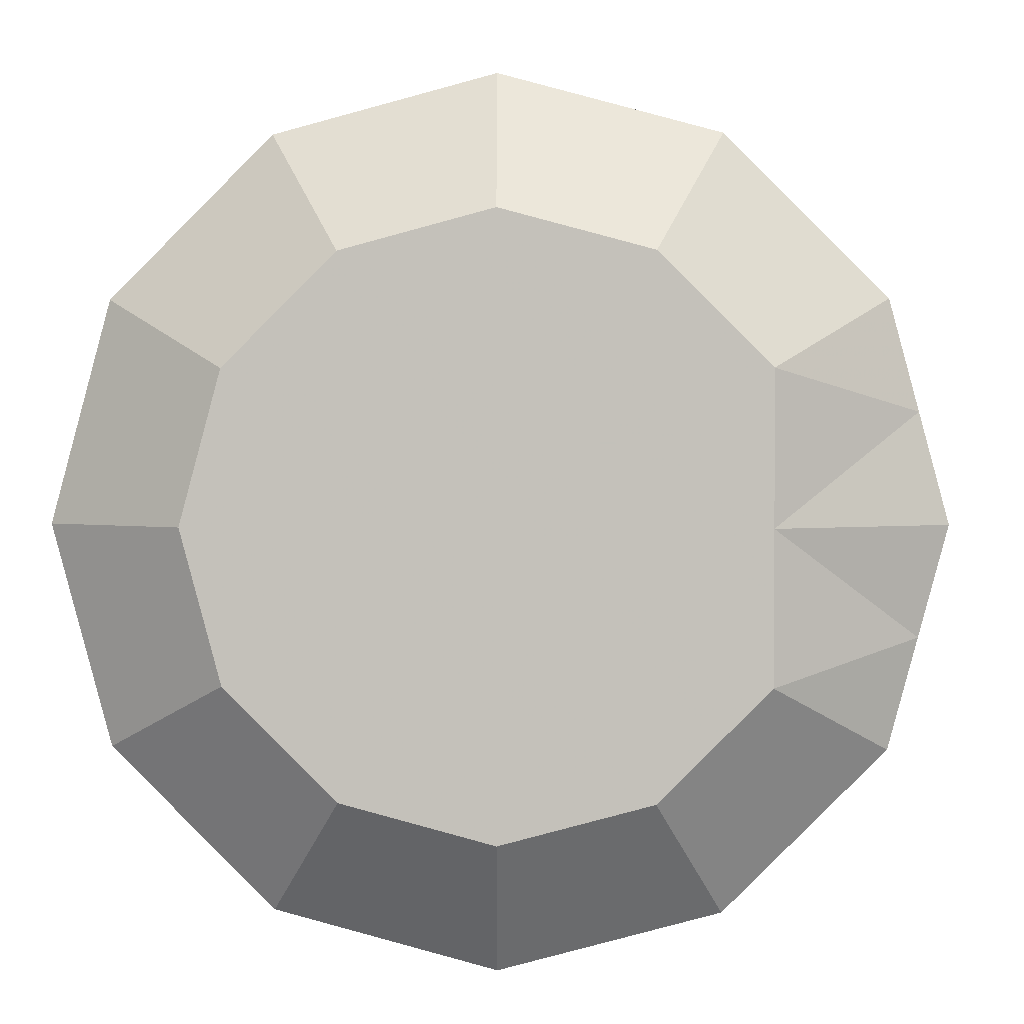
<metadata>
{"format":"obj","ext":"obj","renderer":"f3d","projection":"perspective","resolution":1024,"background":"white","views":[{"elev":1.9,"azim":2.3,"up":"+Y"}]}
</metadata>
<code>
g huodong_fuben_407_pingtai_02
v 470.7 271.7 484.1
v 543.5 -0.000167 484.1
v 522.6 -0.000167 409.7
v 452.6 261.3 409.7
v 271.7 470.7 484.1
v 470.7 271.7 484.1
v 452.6 261.3 409.7
v 261.3 452.6 409.7
v 2.6e-05 543.5 484.1
v 271.7 470.7 484.1
v 261.3 452.6 409.7
v 1.9e-05 522.7 409.7
v -271.7 470.7 484.1
v 2.6e-05 543.5 484.1
v 1.9e-05 522.7 409.7
v -261.3 452.6 409.7
v -470.7 271.7 484.1
v -271.7 470.7 484.1
v -261.3 452.6 409.7
v -452.6 261.3 409.7
v -543.5 0.000248 484.1
v -470.7 271.7 484.1
v -452.6 261.3 409.7
v -522.7 0.000232 409.7
v -470.7 -271.7 484.1
v -543.5 0.000248 484.1
v -522.7 0.000232 409.7
v -452.6 -261.3 409.7
v -271.7 -470.7 484.1
v -470.7 -271.7 484.1
v -452.6 -261.3 409.7
v -261.3 -452.6 409.7
v -0.000342 -543.5 484.1
v -271.7 -470.7 484.1
v -261.3 -452.6 409.7
v -0.000335 -522.6 409.7
v 271.7 -470.7 484.1
v -0.000342 -543.5 484.1
v -0.000335 -522.6 409.7
v 261.3 -452.6 409.7
v 470.7 -271.7 484.1
v 271.7 -470.7 484.1
v 261.3 -452.6 409.7
v 452.6 -261.3 409.7
v 543.5 -0.000167 484.1
v 470.7 -271.7 484.1
v 452.6 -261.3 409.7
v 522.6 -0.000167 409.7
v 356.2 222.8 2693
v 782.6 445.6 2693
v 619.5 608.6 2693
v 274.7 304.3 2693
v 193.1 385.9 2693
v 456.4 771.7 2693
v 233.6 831.4 2693
v 81.74 415.7 2693
v -29.65 445.6 2693
v 10.86 891.1 2693
v -211.9 831.4 2693
v -141 415.7 2693
v -252.4 385.9 2693
v -434.7 771.7 2693
v -597.8 608.6 2693
v -334 304.3 2693
v -415.5 222.8 2693
v -760.9 445.6 2693
v -820.6 222.8 2693
v -445.4 111.4 2693
v -475.2 0.000611 2693
v -880.3 0.000741 2693
v -820.6 -222.8 2693
v -445.4 -111.4 2693
v -415.5 -222.8 2693
v -760.9 -445.6 2693
v -597.8 -608.6 2693
v -334 -304.3 2693
v -252.4 -385.9 2693
v -434.7 -771.7 2693
v -211.9 -831.4 2693
v -141 -415.7 2693
v -29.65 -445.6 2693
v 10.86 -891.1 2693
v 233.6 -831.4 2693
v 81.74 -415.7 2693
v 193.1 -385.9 2693
v 456.4 -771.7 2693
v 619.5 -608.6 2693
v 274.7 -304.3 2693
v 356.2 111.1 2693
v 356.2 -0.5898 2693
v 782.6 -1.18 2693
v 782.6 222.2 2693
v 193.1 385.9 2693
v -70.15 0.00048 2693
v 274.7 304.3 2693
v -29.65 445.6 2693
v 81.74 415.7 2693
v -252.4 385.9 2693
v -141 415.7 2693
v -415.5 222.8 2693
v -334 304.3 2693
v -475.2 0.000611 2693
v -445.4 111.4 2693
v -415.5 -222.8 2693
v -445.4 -111.4 2693
v -252.4 -385.9 2693
v -334 -304.3 2693
v -29.65 -445.6 2693
v -141 -415.7 2693
v 193.1 -385.9 2693
v 81.74 -415.7 2693
v 356.2 -222.8 2693
v 274.7 -304.3 2693
v 356.2 222.8 2693
v 356.2 111.1 2693
v 356.2 -111.7 2693
v 356.2 -0.5898 2693
v 782.6 -1.18 2693
v 356.2 -0.5898 2693
v 356.2 -111.7 2693
v 782.6 -223.4 2693
v 494.8 285.7 280.6
v 571.4 -0.000205 280.6
v 649.5 -0.000249 212.1
v 562.5 324.8 212.1
v 285.7 494.8 280.6
v 494.8 285.7 280.6
v 562.5 324.8 212.1
v 324.8 562.5 212.1
v 3.8e-05 571.4 280.6
v 285.7 494.8 280.6
v 324.8 562.5 212.1
v 6.3e-05 649.5 212.1
v -285.7 494.8 280.6
v 3.8e-05 571.4 280.6
v 6.3e-05 649.5 212.1
v -324.8 562.5 212.1
v -494.8 285.7 280.6
v -285.7 494.8 280.6
v -324.8 562.5 212.1
v -562.5 324.8 212.1
v -571.4 0.000232 280.6
v -494.8 285.7 280.6
v -562.5 324.8 212.1
v -649.5 0.000247 212.1
v -494.8 -285.7 280.6
v -571.4 0.000232 280.6
v -649.5 0.000247 212.1
v -562.5 -324.8 212.1
v -285.7 -494.8 280.6
v -494.8 -285.7 280.6
v -562.5 -324.8 212.1
v -324.8 -562.5 212.1
v -0.000349 -571.4 280.6
v -285.7 -494.8 280.6
v -324.8 -562.5 212.1
v -0.000376 -649.5 212.1
v 285.7 -494.8 280.6
v -0.000349 -571.4 280.6
v -0.000376 -649.5 212.1
v 324.8 -562.5 212.1
v 494.8 -285.7 280.6
v 285.7 -494.8 280.6
v 324.8 -562.5 212.1
v 562.5 -324.8 212.1
v 571.4 -0.000205 280.6
v 494.8 -285.7 280.6
v 562.5 -324.8 212.1
v 649.5 -0.000249 212.1
v 562.5 324.8 212.1
v 649.5 -0.000249 212.1
v 628.9 -0.000272 -5.271
v 544.6 314.4 -5.271
v 324.8 562.5 212.1
v 562.5 324.8 212.1
v 544.6 314.4 -5.271
v 314.4 544.6 -5.271
v 6.3e-05 649.5 212.1
v 324.8 562.5 212.1
v 314.4 544.6 -5.271
v 5.7e-05 628.9 -5.271
v -324.8 562.5 212.1
v 6.3e-05 649.5 212.1
v 5.7e-05 628.9 -5.271
v -314.4 544.6 -5.271
v -562.5 324.8 212.1
v -324.8 562.5 212.1
v -314.4 544.6 -5.271
v -544.6 314.4 -5.271
v -649.5 0.000247 212.1
v -562.5 324.8 212.1
v -544.6 314.4 -5.271
v -628.9 0.000209 -5.271
v -562.5 -324.8 212.1
v -649.5 0.000247 212.1
v -628.9 0.000209 -5.271
v -544.6 -314.4 -5.271
v -324.8 -562.5 212.1
v -562.5 -324.8 212.1
v -544.6 -314.4 -5.271
v -314.4 -544.6 -5.271
v -0.000376 -649.5 212.1
v -324.8 -562.5 212.1
v -314.4 -544.6 -5.271
v -0.000369 -628.9 -5.271
v 324.8 -562.5 212.1
v -0.000376 -649.5 212.1
v -0.000369 -628.9 -5.271
v 314.4 -544.6 -5.271
v 562.5 -324.8 212.1
v 324.8 -562.5 212.1
v 314.4 -544.6 -5.271
v 544.6 -314.4 -5.271
v 649.5 -0.000249 212.1
v 562.5 -324.8 212.1
v 544.6 -314.4 -5.271
v 628.9 -0.000272 -5.271
v 356.2 -222.8 2693
v 782.6 -445.6 2693
v 356.2 -222.8 2693
v 782.6 -445.6 2693
v 356.2 222.8 2693
v 782.6 445.6 2693
v 193.1 -385.9 2693
v 456.4 -771.7 2693
v -29.65 -445.6 2693
v 10.86 -891.1 2693
v -252.4 -385.9 2693
v -434.7 -771.7 2693
v 193.1 385.9 2693
v 456.4 771.7 2693
v -29.65 445.6 2693
v 10.86 891.1 2693
v -252.4 385.9 2693
v -434.7 771.7 2693
v -415.5 222.8 2693
v -760.9 445.6 2693
v -475.2 0.000611 2693
v -880.3 0.000741 2693
v -415.5 -222.8 2693
v -760.9 -445.6 2693
v 193.1 385.9 2693
v 452.6 261.3 409.7
v 522.6 -0.000167 409.7
v 575.1 -0.000196 365.8
v 498.1 287.6 365.8
v 261.3 452.6 409.7
v 452.6 261.3 409.7
v 498.1 287.6 365.8
v 287.6 498.1 365.8
v 1.9e-05 522.7 409.7
v 261.3 452.6 409.7
v 287.6 498.1 365.8
v 3.9e-05 575.1 365.8
v -261.3 452.6 409.7
v 1.9e-05 522.7 409.7
v 3.9e-05 575.1 365.8
v -287.6 498.1 365.8
v -452.6 261.3 409.7
v -261.3 452.6 409.7
v -287.6 498.1 365.8
v -498.1 287.6 365.8
v -522.7 0.000232 409.7
v -452.6 261.3 409.7
v -498.1 287.6 365.8
v -575.1 0.000244 365.8
v -452.6 -261.3 409.7
v -522.7 0.000232 409.7
v -575.1 0.000244 365.8
v -498.1 -287.6 365.8
v -261.3 -452.6 409.7
v -452.6 -261.3 409.7
v -498.1 -287.6 365.8
v -287.6 -498.1 365.8
v -0.000335 -522.6 409.7
v -261.3 -452.6 409.7
v -287.6 -498.1 365.8
v -0.00035 -575.1 365.8
v 261.3 -452.6 409.7
v -0.000335 -522.6 409.7
v -0.00035 -575.1 365.8
v 287.6 -498.1 365.8
v 452.6 -261.3 409.7
v 261.3 -452.6 409.7
v 287.6 -498.1 365.8
v 498.1 -287.6 365.8
v 522.6 -0.000167 409.7
v 452.6 -261.3 409.7
v 498.1 -287.6 365.8
v 575.1 -0.000196 365.8
v 498.1 287.6 365.8
v 575.1 -0.000196 365.8
v 571.4 -0.000205 280.6
v 494.8 285.7 280.6
v 287.6 498.1 365.8
v 498.1 287.6 365.8
v 494.8 285.7 280.6
v 285.7 494.8 280.6
v 3.9e-05 575.1 365.8
v 287.6 498.1 365.8
v 285.7 494.8 280.6
v 3.8e-05 571.4 280.6
v -287.6 498.1 365.8
v 3.9e-05 575.1 365.8
v 3.8e-05 571.4 280.6
v -285.7 494.8 280.6
v -498.1 287.6 365.8
v -287.6 498.1 365.8
v -285.7 494.8 280.6
v -494.8 285.7 280.6
v -575.1 0.000244 365.8
v -498.1 287.6 365.8
v -494.8 285.7 280.6
v -571.4 0.000232 280.6
v -498.1 -287.6 365.8
v -575.1 0.000244 365.8
v -571.4 0.000232 280.6
v -494.8 -285.7 280.6
v -287.6 -498.1 365.8
v -498.1 -287.6 365.8
v -494.8 -285.7 280.6
v -285.7 -494.8 280.6
v -0.00035 -575.1 365.8
v -287.6 -498.1 365.8
v -285.7 -494.8 280.6
v -0.000349 -571.4 280.6
v 287.6 -498.1 365.8
v -0.00035 -575.1 365.8
v -0.000349 -571.4 280.6
v 285.7 -494.8 280.6
v 498.1 -287.6 365.8
v 287.6 -498.1 365.8
v 285.7 -494.8 280.6
v 494.8 -285.7 280.6
v 575.1 -0.000196 365.8
v 498.1 -287.6 365.8
v 494.8 -285.7 280.6
v 571.4 -0.000205 280.6
f 1 2 3
f 3 4 1
f 5 6 7
f 7 8 5
f 9 10 11
f 11 12 9
f 13 14 15
f 15 16 13
f 17 18 19
f 19 20 17
f 21 22 23
f 23 24 21
f 25 26 27
f 27 28 25
f 29 30 31
f 31 32 29
f 33 34 35
f 35 36 33
f 37 38 39
f 39 40 37
f 41 42 43
f 43 44 41
f 45 46 47
f 47 48 45
f 49 50 51
f 51 52 49
f 53 54 55
f 55 56 53
f 57 58 59
f 59 60 57
f 61 62 63
f 63 64 61
f 65 66 67
f 67 68 65
f 69 70 71
f 71 72 69
f 73 74 75
f 75 76 73
f 77 78 79
f 79 80 77
f 81 82 83
f 83 84 81
f 85 86 87
f 87 88 85
f 89 90 91
f 91 92 89
f 93 94 95
f 96 94 97
f 98 94 99
f 100 94 101
f 102 94 103
f 104 94 105
f 106 94 107
f 108 94 109
f 110 94 111
f 112 94 113
f 114 94 115
f 94 116 117
f 118 119 120
f 120 121 118
f 122 123 124
f 124 125 122
f 126 127 128
f 128 129 126
f 130 131 132
f 132 133 130
f 134 135 136
f 136 137 134
f 138 139 140
f 140 141 138
f 142 143 144
f 144 145 142
f 146 147 148
f 148 149 146
f 150 151 152
f 152 153 150
f 154 155 156
f 156 157 154
f 158 159 160
f 160 161 158
f 162 163 164
f 164 165 162
f 166 167 168
f 168 169 166
f 170 171 172
f 172 173 170
f 174 175 176
f 176 177 174
f 178 179 180
f 180 181 178
f 182 183 184
f 184 185 182
f 186 187 188
f 188 189 186
f 190 191 192
f 192 193 190
f 194 195 196
f 196 197 194
f 198 199 200
f 200 201 198
f 202 203 204
f 204 205 202
f 206 207 208
f 208 209 206
f 210 211 212
f 212 213 210
f 214 215 216
f 216 217 214
f 218 88 87
f 87 219 218
f 94 110 113
f 121 120 220
f 220 221 121
f 94 112 116
f 222 89 92
f 92 223 222
f 94 117 115
f 224 84 83
f 83 225 224
f 94 108 111
f 226 80 79
f 79 227 226
f 228 76 75
f 75 229 228
f 94 104 107
f 94 106 109
f 230 52 51
f 51 231 230
f 232 56 55
f 55 233 232
f 234 60 59
f 59 235 234
f 236 64 63
f 63 237 236
f 238 68 67
f 67 239 238
f 240 72 71
f 71 241 240
f 94 242 97
f 94 96 99
f 94 98 101
f 94 100 103
f 94 102 105
f 94 114 95
f 243 244 245
f 245 246 243
f 247 248 249
f 249 250 247
f 251 252 253
f 253 254 251
f 255 256 257
f 257 258 255
f 259 260 261
f 261 262 259
f 263 264 265
f 265 266 263
f 267 268 269
f 269 270 267
f 271 272 273
f 273 274 271
f 275 276 277
f 277 278 275
f 279 280 281
f 281 282 279
f 283 284 285
f 285 286 283
f 287 288 289
f 289 290 287
f 291 292 293
f 293 294 291
f 295 296 297
f 297 298 295
f 299 300 301
f 301 302 299
f 303 304 305
f 305 306 303
f 307 308 309
f 309 310 307
f 311 312 313
f 313 314 311
f 315 316 317
f 317 318 315
f 319 320 321
f 321 322 319
f 323 324 325
f 325 326 323
f 327 328 329
f 329 330 327
f 331 332 333
f 333 334 331
f 335 336 337
f 337 338 335
g huodong_fuben_407_pingtai_02
v 1212 324.7 2405
v 1200 321.5 2218
v 1114 643 2218
v 1125 649.5 2405
v 887.2 887.2 2405
v 878.4 878.4 2218
v 643 1114 2218
v 649.5 1125 2405
v 324.7 1212 2405
v 321.5 1200 2218
v 0.000284 1286 2218
v 0.00028 1299 2405
v -324.7 1212 2405
v -321.5 1200 2218
v -643 1114 2218
v -649.5 1125 2405
v -887.2 887.2 2405
v -878.4 878.4 2218
v -1114 643 2218
v -1125 649.5 2405
v -1212 324.7 2405
v -1200 321.5 2218
v -1286 0.000766 2218
v -1299 0.000821 2405
v -1212 -324.7 2405
v -1200 -321.5 2218
v -1114 -643 2218
v -1125 -649.5 2405
v -887.2 -887.2 2405
v -878.4 -878.4 2218
v -643 -1114 2218
v -649.5 -1125 2405
v -324.7 -1212 2405
v -321.5 -1200 2218
v -0.000586 -1286 2218
v -0.000598 -1299 2405
v 324.7 -1212 2405
v 321.5 -1200 2218
v 643 -1114 2218
v 649.5 -1125 2405
v 887.2 -887.2 2405
v 878.4 -878.4 2218
v 1114 -643 2218
v 1125 -649.5 2405
v 1212 -324.7 2405
v 1200 -321.5 2218
v 1286 -0.000217 2218
v 1299 -0.000171 2405
v 1212 324.7 2405
v 1125 649.5 2405
v 782.6 445.6 2693
v 782.6 222.2 2693
v 887.2 887.2 2405
v 649.5 1125 2405
v 456.4 771.7 2693
v 619.5 608.6 2693
v 324.7 1212 2405
v 0.00028 1299 2405
v 10.86 891.1 2693
v 233.6 831.4 2693
v -324.7 1212 2405
v -649.5 1125 2405
v -434.7 771.7 2693
v -211.9 831.4 2693
v -887.2 887.2 2405
v -1125 649.5 2405
v -760.9 445.6 2693
v -597.8 608.6 2693
v -1212 324.7 2405
v -1299 0.000821 2405
v -880.3 0.000741 2693
v -820.6 222.8 2693
v -1212 -324.7 2405
v -1125 -649.5 2405
v -760.9 -445.6 2693
v -820.6 -222.8 2693
v -887.2 -887.2 2405
v -649.5 -1125 2405
v -434.7 -771.7 2693
v -597.8 -608.6 2693
v -324.7 -1212 2405
v -0.000598 -1299 2405
v 10.86 -891.1 2693
v -211.9 -831.4 2693
v 324.7 -1212 2405
v 649.5 -1125 2405
v 456.4 -771.7 2693
v 233.6 -831.4 2693
v 887.2 -887.2 2405
v 1125 -649.5 2405
v 782.6 -445.6 2693
v 619.5 -608.6 2693
v 1212 -324.7 2405
v 1299 -0.000171 2405
v 782.6 -1.18 2693
v 782.6 -223.4 2693
v 643 -1114 2218
v 649.5 -1125 2405
v 456.4 -771.7 2693
v 649.5 -1125 2405
v 1114 -643 2218
v 1125 -649.5 2405
v 782.6 -445.6 2693
v 1125 -649.5 2405
v 1286 -0.000217 2218
v 1299 -0.000171 2405
v -0.000586 -1286 2218
v -0.000598 -1299 2405
v -643 -1114 2218
v -649.5 -1125 2405
v -434.7 -771.7 2693
v -649.5 -1125 2405
v -1114 -643 2218
v -1125 -649.5 2405
v -760.9 -445.6 2693
v -1125 -649.5 2405
v 1114 643 2218
v 1125 649.5 2405
v 643 1114 2218
v 649.5 1125 2405
v 0.000284 1286 2218
v 0.00028 1299 2405
v -643 1114 2218
v -649.5 1125 2405
v -1114 643 2218
v -1125 649.5 2405
v -1286 0.000766 2218
v -1299 0.000821 2405
v 782.6 445.6 2693
v 1125 649.5 2405
v 456.4 771.7 2693
v 649.5 1125 2405
v -434.7 771.7 2693
v -649.5 1125 2405
v -760.9 445.6 2693
v -1125 649.5 2405
f 339 340 341
f 341 342 339
f 343 344 345
f 345 346 343
f 347 348 349
f 349 350 347
f 351 352 353
f 353 354 351
f 355 356 357
f 357 358 355
f 359 360 361
f 361 362 359
f 363 364 365
f 365 366 363
f 367 368 369
f 369 370 367
f 371 372 373
f 373 374 371
f 375 376 377
f 377 378 375
f 379 380 381
f 381 382 379
f 383 384 385
f 385 386 383
f 387 388 389
f 389 390 387
f 391 392 393
f 393 394 391
f 395 396 397
f 397 398 395
f 399 400 401
f 401 402 399
f 403 404 405
f 405 406 403
f 407 408 409
f 409 410 407
f 411 412 413
f 413 414 411
f 415 416 417
f 417 418 415
f 419 420 421
f 421 422 419
f 423 424 425
f 425 426 423
f 427 428 429
f 429 430 427
f 431 432 433
f 433 434 431
f 435 380 379
f 379 436 435
f 427 430 437
f 437 438 427
f 439 384 383
f 383 440 439
f 431 434 441
f 441 442 431
f 443 340 339
f 339 444 443
f 387 390 433
f 433 432 387
f 445 376 375
f 375 446 445
f 423 426 421
f 421 420 423
f 447 372 371
f 371 448 447
f 419 422 449
f 449 450 419
f 451 368 367
f 367 452 451
f 415 418 453
f 453 454 415
f 455 344 343
f 343 456 455
f 457 348 347
f 347 458 457
f 459 352 351
f 351 460 459
f 461 356 355
f 355 462 461
f 463 360 359
f 359 464 463
f 465 364 363
f 363 466 465
f 391 394 467
f 467 468 391
f 395 398 469
f 469 470 395
f 399 402 397
f 397 396 399
f 403 406 471
f 471 472 403
f 407 410 473
f 473 474 407
f 411 414 409
f 409 408 411
g huodong_fuben_407_pingtai_02
v 470.7 271.7 484.1
v 642.7 172.2 973.5
v 543.5 -0.000167 484.1
v 271.7 470.7 484.1
v 470.5 470.5 973.5
v 2.6e-05 543.5 484.1
v 172.2 642.7 973.5
v 271.7 470.7 484.1
v -271.7 470.7 484.1
v -172.2 642.7 973.5
v 2.6e-05 543.5 484.1
v -470.7 271.7 484.1
v -470.5 470.5 973.5
v -271.7 470.7 484.1
v -543.5 0.000248 484.1
v -642.7 172.2 973.5
v -470.7 271.7 484.1
v -470.7 -271.7 484.1
v -642.7 -172.2 973.5
v -543.5 0.000248 484.1
v -271.7 -470.7 484.1
v -470.5 -470.5 973.5
v -0.000342 -543.5 484.1
v -172.2 -642.7 973.5
v -271.7 -470.7 484.1
v 271.7 -470.7 484.1
v 172.2 -642.7 973.5
v 470.7 -271.7 484.1
v 470.5 -470.5 973.5
v 271.7 -470.7 484.1
v 543.5 -0.000167 484.1
v 642.7 -172.2 973.5
v 470.7 -271.7 484.1
v 1200 321.5 2218
v 958.6 256.8 1952
v 889.7 513.7 1952
v 1114 643 2218
v 878.4 878.4 2218
v 701.7 701.7 1952
v 513.7 889.7 1952
v 643 1114 2218
v 321.5 1200 2218
v 256.8 958.6 1952
v 0.000189 1027 1952
v 0.000284 1286 2218
v -321.5 1200 2218
v -256.8 958.6 1952
v -513.7 889.7 1952
v -643 1114 2218
v -878.4 878.4 2218
v -701.7 701.7 1952
v -889.7 513.7 1952
v -1114 643 2218
v -1200 321.5 2218
v -958.6 256.8 1952
v -1027 0.000611 1952
v -1286 0.000766 2218
v -1200 -321.5 2218
v -958.6 -256.8 1952
v -889.7 -513.7 1952
v -1114 -643 2218
v -878.4 -878.4 2218
v -701.7 -701.7 1952
v -513.7 -889.7 1952
v -643 -1114 2218
v -321.5 -1200 2218
v -256.8 -958.6 1952
v -0.000506 -1027 1952
v -0.000586 -1286 2218
v 321.5 -1200 2218
v 256.8 -958.6 1952
v 513.7 -889.7 1952
v 643 -1114 2218
v 878.4 -878.4 2218
v 701.7 -701.7 1952
v 889.7 -513.7 1952
v 1114 -643 2218
v 1200 -321.5 2218
v 958.6 -256.8 1952
v 1027 -0.000174 1952
v 1286 -0.000217 2218
v 877.8 235.2 1648
v 778.2 208.5 1463
v 722.4 417.1 1463
v 814.7 470.4 1648
v 642.6 642.6 1648
v 569.7 569.7 1463
v 417.1 722.4 1463
v 470.4 814.7 1648
v 235.2 877.8 1648
v 208.5 778.3 1463
v 0.000124 834.1 1463
v 0.000159 940.8 1648
v -235.2 877.8 1648
v -208.5 778.3 1463
v -417.1 722.4 1463
v -470.4 814.7 1648
v -642.6 642.6 1648
v -569.7 569.7 1463
v -722.4 417.1 1463
v -814.7 470.4 1648
v -877.8 235.2 1648
v -778.3 208.5 1463
v -834.1 0.00048 1463
v -940.8 0.00054 1648
v -877.8 -235.2 1648
v -778.3 -208.5 1463
v -722.4 -417.1 1463
v -814.7 -470.4 1648
v -642.6 -642.6 1648
v -569.7 -569.7 1463
v -417.1 -722.4 1463
v -470.4 -814.7 1648
v -235.2 -877.8 1648
v -208.5 -778.2 1463
v -0.000441 -834.1 1463
v -0.000477 -940.8 1648
v 235.2 -877.8 1648
v 208.5 -778.2 1463
v 417.1 -722.4 1463
v 470.4 -814.7 1648
v 642.6 -642.6 1648
v 569.7 -569.7 1463
v 722.4 -417.1 1463
v 814.7 -470.4 1648
v 877.8 -235.2 1648
v 778.2 -208.5 1463
v 834.1 -0.000157 1463
v 940.8 -0.000179 1648
v 596.5 344.4 973.5
v 722.4 417.1 1463
v 778.2 208.5 1463
v 344.4 596.5 973.5
v 417.1 722.4 1463
v 569.7 569.7 1463
v 7.5e-05 688.8 973.5
v 0.000124 834.1 1463
v 208.5 778.3 1463
v -344.4 596.5 973.5
v -417.1 722.4 1463
v -208.5 778.3 1463
v -596.5 344.4 973.5
v -722.4 417.1 1463
v -569.7 569.7 1463
v -688.8 0.000364 973.5
v -834.1 0.00048 1463
v -778.3 208.5 1463
v -596.5 -344.4 973.5
v -722.4 -417.1 1463
v -778.3 -208.5 1463
v -344.4 -596.5 973.5
v -417.1 -722.4 1463
v -569.7 -569.7 1463
v -0.000391 -688.8 973.5
v -0.000441 -834.1 1463
v -208.5 -778.2 1463
v 344.4 -596.5 973.5
v 417.1 -722.4 1463
v 208.5 -778.2 1463
v 596.5 -344.4 973.5
v 722.4 -417.1 1463
v 569.7 -569.7 1463
v 688.8 -0.000162 973.5
v 834.1 -0.000157 1463
v 778.2 -208.5 1463
v 344.4 -596.5 973.5
v 688.8 -0.000162 973.5
v 7.5e-05 688.8 973.5
v -344.4 596.5 973.5
v -596.5 344.4 973.5
v -688.8 0.000364 973.5
v 417.1 -722.4 1463
v 834.1 -0.000157 1463
v 834.1 -0.000157 1463
v -0.000441 -834.1 1463
v -722.4 -417.1 1463
v 722.4 417.1 1463
v 0.000124 834.1 1463
v -417.1 722.4 1463
v -722.4 417.1 1463
v -834.1 0.00048 1463
v 0.000124 834.1 1463
v -417.1 722.4 1463
v -722.4 417.1 1463
v -834.1 0.00048 1463
f 475 476 477
f 478 479 475
f 480 481 482
f 483 484 485
f 486 487 488
f 489 490 491
f 492 493 494
f 495 496 492
f 497 498 499
f 500 501 497
f 502 503 504
f 505 506 507
f 508 509 510
f 510 511 508
f 512 513 514
f 514 515 512
f 516 517 518
f 518 519 516
f 520 521 522
f 522 523 520
f 524 525 526
f 526 527 524
f 528 529 530
f 530 531 528
f 532 533 534
f 534 535 532
f 536 537 538
f 538 539 536
f 540 541 542
f 542 543 540
f 544 545 546
f 546 547 544
f 548 549 550
f 550 551 548
f 552 553 554
f 554 555 552
f 556 557 558
f 558 559 556
f 560 561 562
f 562 563 560
f 564 565 566
f 566 567 564
f 568 569 570
f 570 571 568
f 572 573 574
f 574 575 572
f 576 577 578
f 578 579 576
f 580 581 582
f 582 583 580
f 584 585 586
f 586 587 584
f 588 589 590
f 590 591 588
f 592 593 594
f 594 595 592
f 596 597 598
f 598 599 596
f 600 601 602
f 602 603 600
f 509 556 559
f 559 510 509
f 513 560 563
f 563 514 513
f 517 564 567
f 567 518 517
f 521 568 571
f 571 522 521
f 525 572 575
f 575 526 525
f 529 576 579
f 579 530 529
f 533 580 583
f 583 534 533
f 537 584 587
f 587 538 537
f 541 588 591
f 591 542 541
f 545 592 595
f 595 546 545
f 549 596 599
f 599 550 549
f 553 600 603
f 603 554 553
f 476 604 605
f 605 606 476
f 479 607 608
f 608 609 479
f 481 610 611
f 611 612 481
f 484 613 614
f 614 615 484
f 487 616 617
f 617 618 487
f 490 619 620
f 620 621 490
f 493 622 623
f 623 624 493
f 496 625 626
f 626 627 496
f 498 628 629
f 629 630 498
f 501 631 632
f 632 633 501
f 503 634 635
f 635 636 503
f 506 637 638
f 638 639 506
f 495 625 496
f 496 622 492
f 497 628 498
f 498 625 499
f 500 631 501
f 501 628 497
f 502 634 503
f 503 640 504
f 505 637 506
f 506 634 507
f 475 604 476
f 476 641 477
f 478 607 479
f 479 604 475
f 480 610 481
f 481 607 482
f 484 642 485
f 483 613 484
f 486 616 487
f 487 643 488
f 489 619 490
f 490 644 491
f 492 622 493
f 493 645 494
f 546 549 548
f 548 547 546
f 594 597 596
f 596 595 594
f 595 596 549
f 549 546 595
f 503 636 646
f 646 640 503
f 550 553 552
f 552 551 550
f 598 601 600
f 600 599 598
f 599 600 553
f 553 550 599
f 506 639 635
f 635 634 506
f 554 509 508
f 508 555 554
f 647 557 556
f 556 603 647
f 603 556 509
f 509 554 603
f 476 606 648
f 648 641 476
f 542 545 544
f 544 543 542
f 649 593 592
f 592 591 649
f 591 592 545
f 545 542 591
f 501 633 629
f 629 628 501
f 538 541 540
f 540 539 538
f 586 589 588
f 588 587 586
f 587 588 541
f 541 538 587
f 534 537 536
f 536 535 534
f 650 585 584
f 584 583 650
f 583 584 537
f 537 534 583
f 496 627 623
f 623 622 496
f 498 630 626
f 626 625 498
f 510 513 512
f 512 511 510
f 514 517 516
f 516 515 514
f 518 521 520
f 520 519 518
f 522 525 524
f 524 523 522
f 526 529 528
f 528 527 526
f 530 533 532
f 532 531 530
f 651 561 560
f 560 559 651
f 562 565 564
f 564 563 562
f 652 569 568
f 568 567 652
f 653 573 572
f 572 571 653
f 654 577 576
f 576 575 654
f 655 581 580
f 580 579 655
f 559 560 513
f 513 510 559
f 563 564 517
f 517 514 563
f 567 568 521
f 521 518 567
f 571 572 525
f 525 522 571
f 575 576 529
f 529 526 575
f 579 580 533
f 533 530 579
f 479 609 605
f 605 604 479
f 481 612 608
f 608 607 481
f 484 615 656
f 656 642 484
f 487 618 657
f 657 643 487
f 490 621 658
f 658 644 490
f 493 624 659
f 659 645 493

</code>
